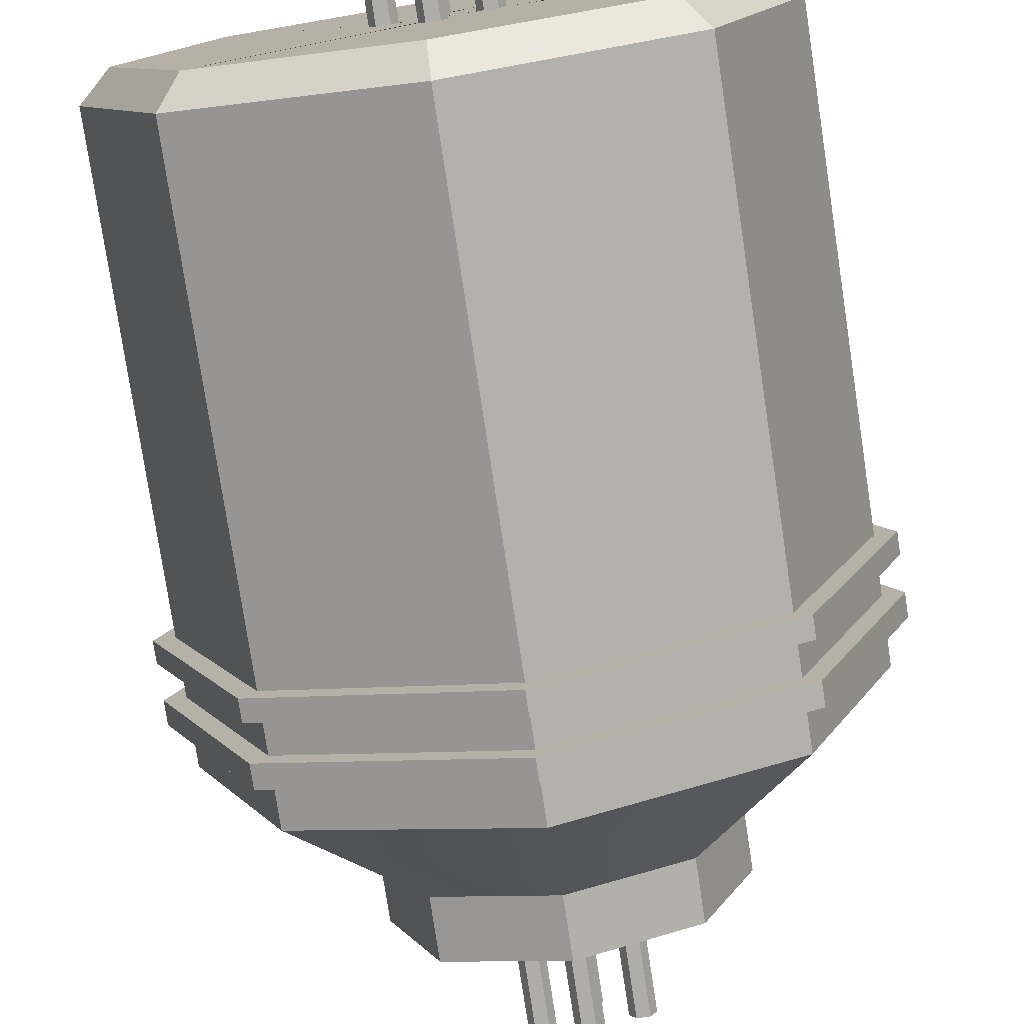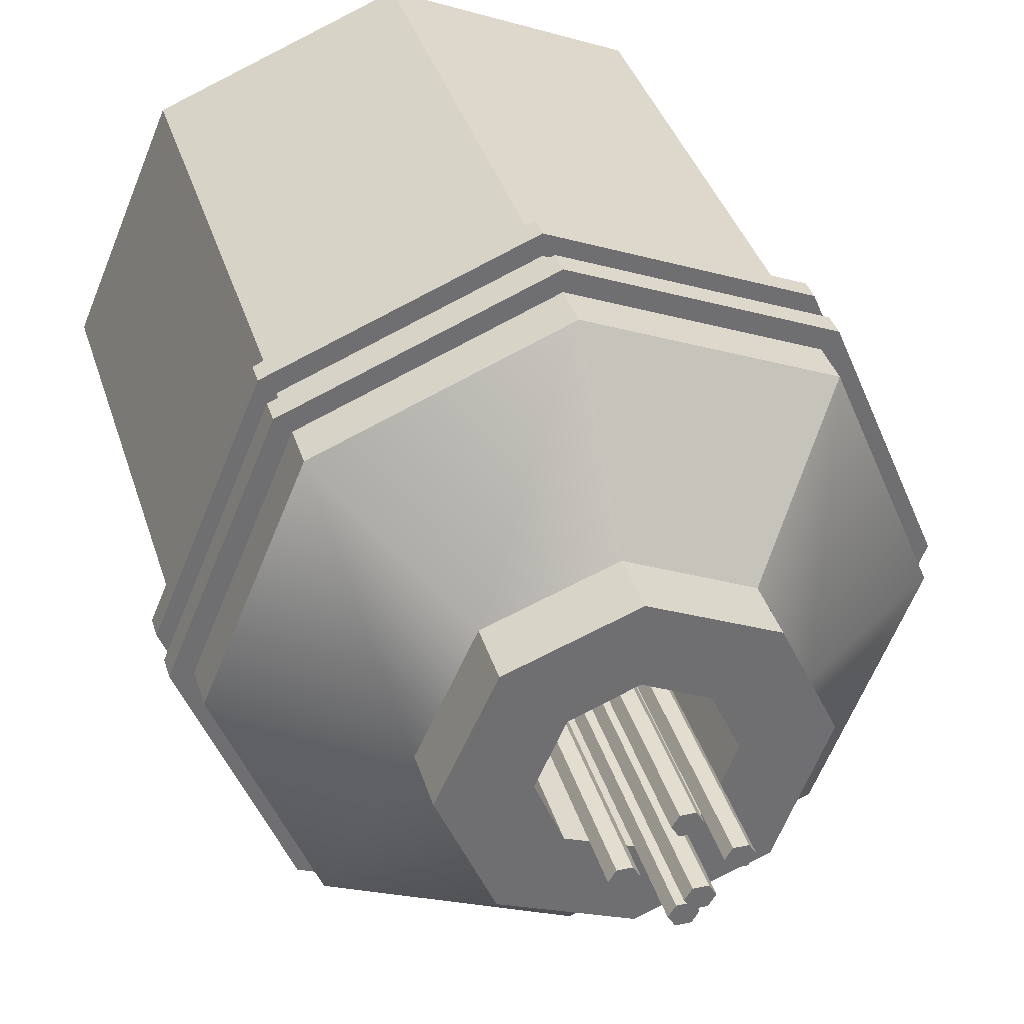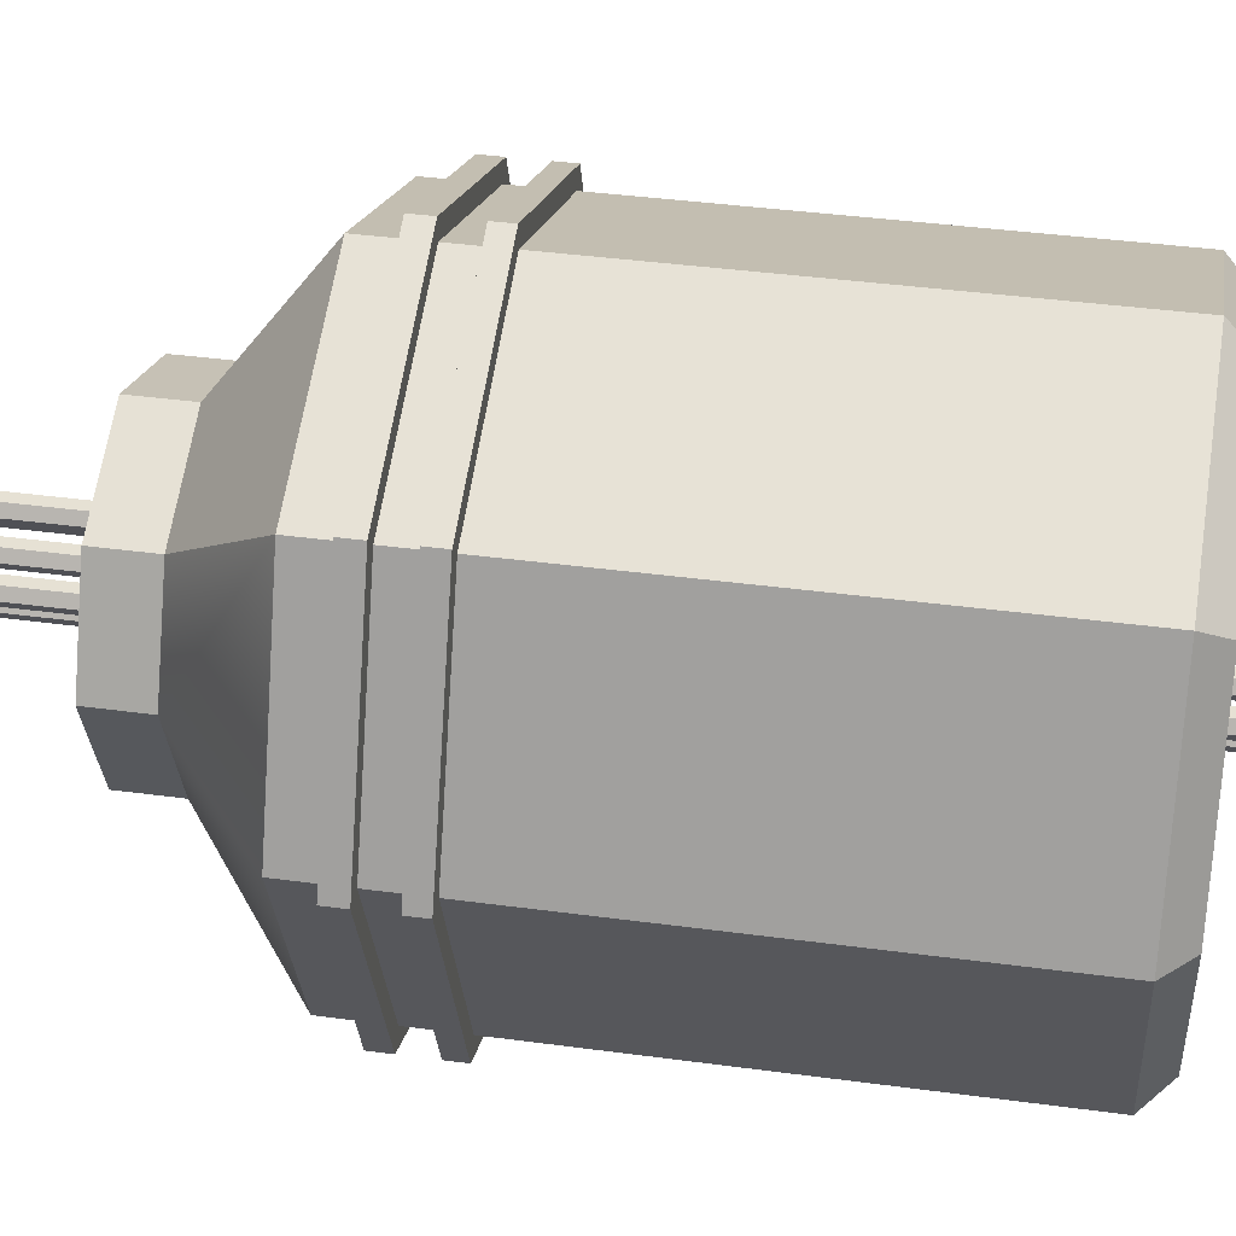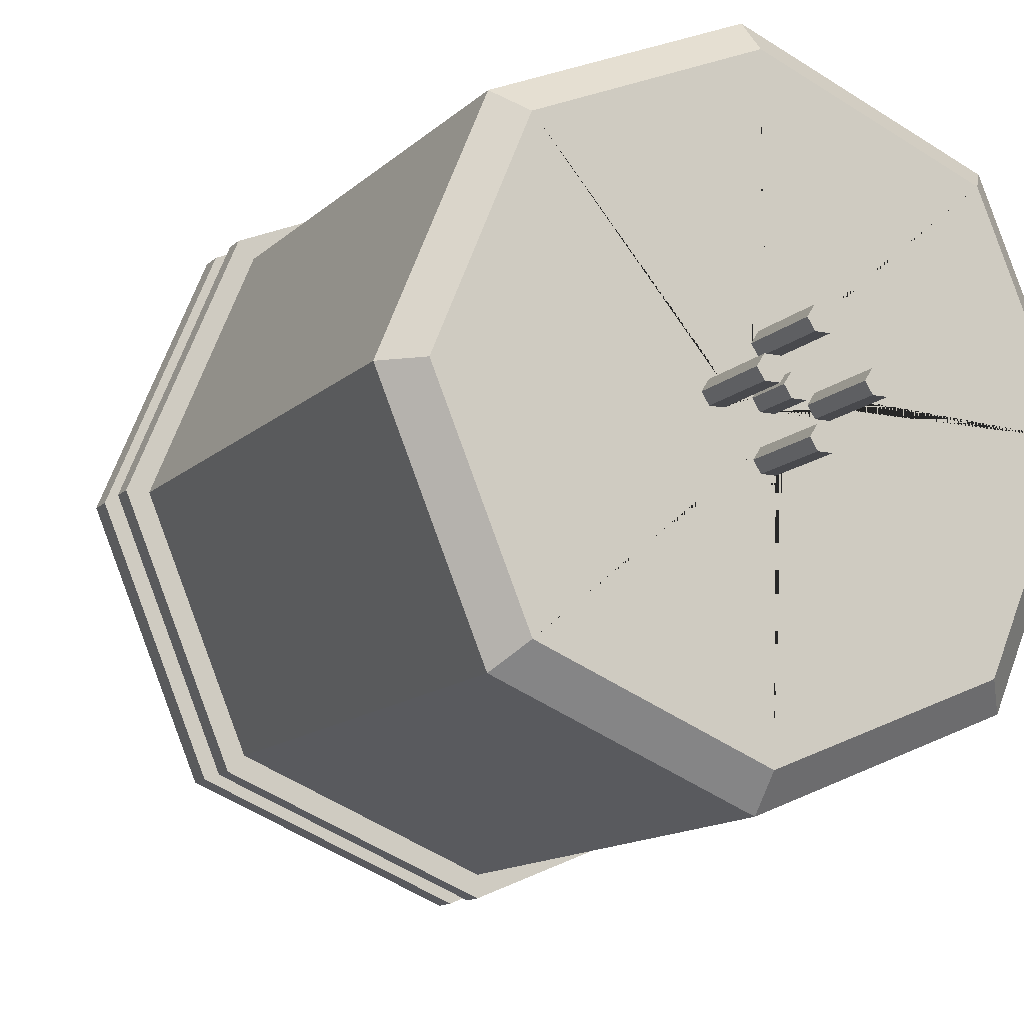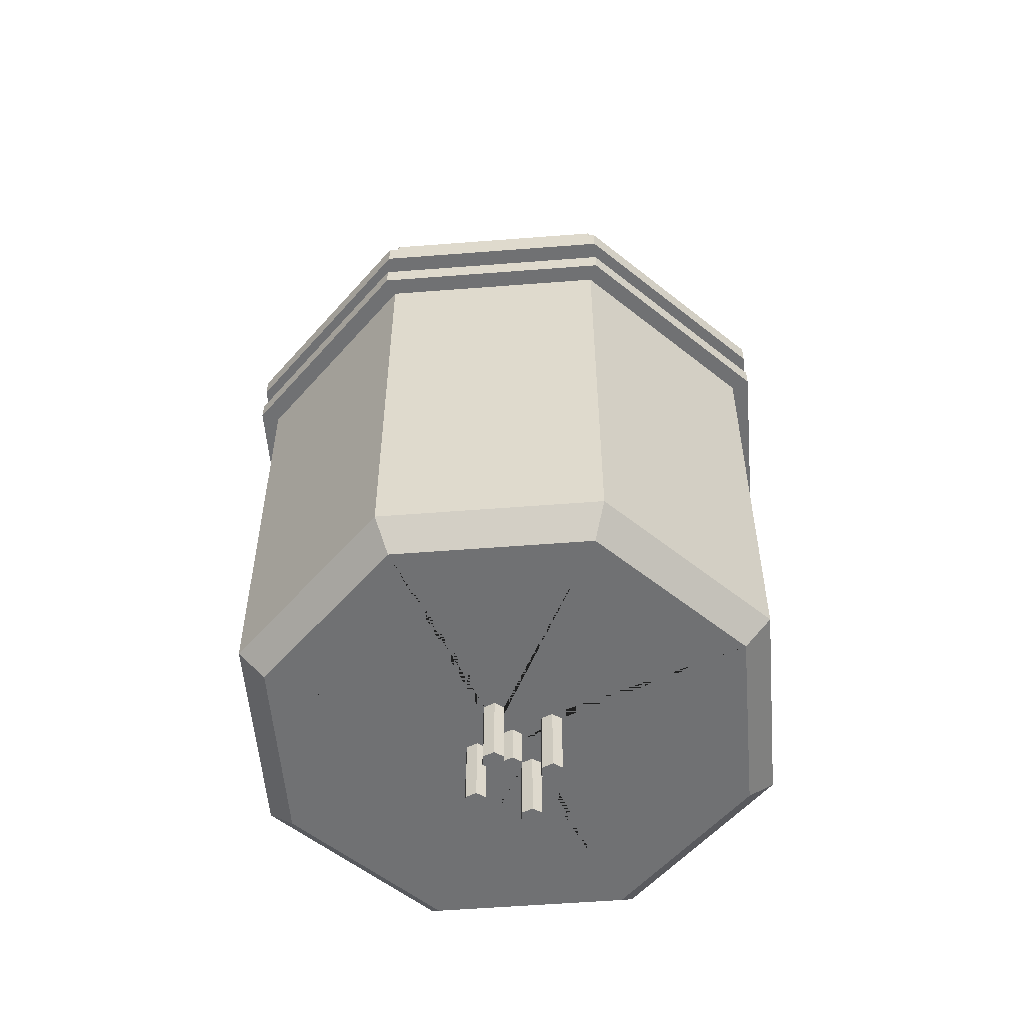
<metadata>
{"format":"obj","ext":"obj","renderer":"f3d","projection":"perspective","resolution":1024,"background":"white","views":[{"elev":-77.4,"azim":8.6,"up":"+Z"},{"elev":35.5,"azim":164.2,"up":"+Z"},{"elev":39.0,"azim":-80.4,"up":"+Z"},{"elev":-12.5,"azim":-26.3,"up":"+Z"},{"elev":-55.1,"azim":27.2,"up":"+Y"}]}
</metadata>
<code>
g default
v 0.01928 -0.2583 0.1047
v -0.02202 -0.2583 0.1047
v -0.02202 0 0.1047
v 0 0 0.1047
v 0.01928 0 0.1047
v 0.134 -0.2583 -0.03225
v 0.1134 -0.2583 0.000597
v 0.1134 0 0.000597
v 0.1138 0 0
v 0.134 0 -0.03225
v 0.134 -0.2583 0.03345
v 0.134 0 0.03345
v 0.03992 -0.2583 0.1375
v 0.03992 0 0.1375
v 0.01928 -0.2583 0.1704
v 0.01928 0 0.1704
v 0.1753 -0.2583 0.03345
v 0.1753 0 0.03345
v 0.196 -0.2583 0.000597
v 0.196 0 0.000597
v -0.02202 -0.2583 0.1704
v 0 0 0.1704
v -0.02202 0 0.1704
v 0.1753 -0.2583 -0.03225
v 0.1753 0 -0.03225
v 0.1956 0 0
v -1 0.09238 0
v -0.7071 0.09238 0.7071
v -0.7071 1.613 0.7071
v -1 1.613 0
v 0.7071 0.09238 -0.7071
v 0 0.09238 -1
v 0 1.613 -1
v 0.7071 1.613 -0.7071
v -0 1.613 -1.066
v -0.7539 1.613 -0.7539
v -0.7539 1.68 -0.7539
v -0 1.68 -1.066
v -1.066 1.613 0
v -1.066 1.68 0
v -0.7071 1.613 -0.7071
v -0.7071 1.68 -0.7071
v 0 1.68 -1
v -1 1.68 0
v -0.6364 0 0.6364
v 0 0 0.9
v 0 0.09238 1
v 0.6364 0 -0.6364
v 1 0.09238 0
v 0.9 0 0
v -1 1.791 0
v -0.7071 1.791 -0.7071
v 0 1.791 -1
v -0.7539 1.791 -0.7539
v -1.066 1.791 0
v -1.066 1.864 0
v -0.7539 1.864 -0.7539
v 0 1.791 -1.066
v 0 1.864 -1.066
v -0.7071 2 -0.7071
v -1 2 0
v -0.3767 2.356 -0.3765
v -1 1.864 0
v -0.7071 1.864 -0.7071
v 0 1.864 -1
v 0 2 -1
v -0.005262 2.356 -0.5187
v 0.02441 0 -0.02441
v 0.03976 0 0
v -0.5325 2.356 0.01397
v -0.7071 2 0.7071
v -0.0263 0 0.0263
v -0.02181 0 0.03345
v 0 0 0.03345
v -0.04266 0 0.1375
v 0.3677 2.356 -0.3722
v 0.7071 2 -0.7071
v -0.7539 1.613 0.7539
v 0.7539 1.613 -0.7539
v -0.7539 1.68 0.7539
v 0.7539 1.68 -0.7539
v -0.3737 2.356 0.3511
v -0.7071 1.68 0.7071
v 0.7071 1.68 -0.7071
v 0.6364 0 0.6364
v 0.7071 0.09238 0.7071
v -0.7071 1.791 0.7071
v 0.7071 1.791 -0.7071
v -0.7539 1.791 0.7539
v 0.7539 1.791 -0.7539
v 0.7539 1.864 -0.7539
v -0.7539 1.864 0.7539
v 0.7071 1.864 -0.7071
v -0.7071 1.864 0.7071
v -0.7071 2 0.7071
v -0.009576 2.356 0.5102
v -0.3737 2.356 0.3511
v 0 1.613 1
v 1 1.613 0
v 0.5294 2.356 0.001609
v 0 2 1
v 1 2 0
v -0.02181 2.936 -0.1856
v -0.04245 2.936 -0.1527
v -0.001158 2.936 -0.1527
v 0.01949 2.936 -0.1856
v -0.1624 2.936 -0.03225
v -0.183 2.936 0.000597
v -0.1417 2.936 0.000597
v -0.02181 2.936 -0.1199
v -0.1211 2.936 -0.03225
v -0.1624 2.936 0.03345
v 0.04013 2.936 -0.1527
v 0.01949 2.936 -0.1199
v -0.1004 2.936 0.000597
v -0.1211 2.936 0.03345
v 0 2 1
v 0.3585 2.356 0.3692
v -0.009576 2.356 0.5102
v -0.02181 3.047 -0.03225
v -0.04245 3.047 0.000597
v -0.001158 3.047 0.000597
v 0.01949 3.047 -0.03225
v -0.02181 3.047 0.03345
v -0.02202 2.936 0.1047
v -0.04266 2.936 0.1375
v -0.00137 2.936 0.1375
v 0.01928 2.936 0.1047
v -0.3767 2.356 -0.3765
v -0.005262 2.356 -0.5187
v 0.04013 3.047 0.000597
v -0.5325 2.356 0.01397
v 0.134 2.936 -0.03225
v 0.1134 2.936 0.000597
v 0.1547 2.936 0.000597
v -0.02202 2.936 0.1704
v 0.01949 3.047 0.03345
v 0.1753 2.936 -0.03225
v 0.134 2.936 0.03345
v 0.03992 2.936 0.1375
v 0.01928 2.936 0.1704
v 0.7071 2 0.7071
v 0.196 2.936 0.000597
v 0.1753 2.936 0.03345
v -0.3767 2.548 -0.3765
v -0.005262 2.548 -0.5187
v -0.5325 2.548 0.01397
v -0.002689 2.356 -0.2651
v -0.193 2.356 -0.1929
v -0.193 1.952 -0.1929
v -0.002689 1.952 -0.2651
v -0.2736 2.356 0.007177
v -0.2736 1.952 0.007177
v 0.01949 0 0.03345
v 0.02488 0 0.02488
v -0.1939 2.356 0.1822
v -0.1939 1.952 0.1822
v 0.1892 2.356 -0.1915
v 0.1892 1.952 -0.1915
v -0.002689 2.356 -0.2651
v -0.193 2.356 -0.1929
v -0.2736 2.356 0.007177
v 0.7071 1.613 0.7071
v -0.193 2.548 -0.1929
v -0.002689 2.548 -0.2651
v -0.2736 2.548 0.007177
v 0.3677 2.356 -0.3722
v 0 1.613 1.066
v 1.066 1.613 -0
v 0 1.68 1.066
v 1.066 1.68 -0
v -0.3737 2.548 0.3511
v 0.3677 2.548 -0.3722
v 0 1.68 1
v 1 1.68 0
v -0.1939 2.356 0.1822
v 0.1892 2.356 -0.1915
v 0 1.791 1
v 1 1.791 0
v -0.04245 1.952 -0.1527
v -0.02181 1.952 -0.1856
v -0.183 1.952 0.000597
v -0.1624 1.952 -0.03225
v 0.04013 0 0.000597
v -0.1211 1.952 -0.03225
v -0.02181 1.952 -0.1199
v -0.005015 2.356 0.2671
v -0.005015 1.952 0.2671
v 0.2691 2.356 0.000818
v 0.2691 1.952 0.000818
v 0.01949 1.952 -0.1856
v 0.04013 1.952 -0.1527
v 0 1.791 1.066
v 1.066 1.791 0
v -0.1939 2.548 0.1822
v 0.1892 2.548 -0.1915
v -0.1004 1.952 0.000597
v -0.1211 1.952 0.03345
v -0.1624 1.952 0.03345
v 0.01949 1.952 -0.1199
v 0 1.864 1.066
v 1.066 1.864 0
v 1 1.864 0
v 0 1.864 1
v 0.1845 2.356 0.1901
v 0.1845 1.952 0.1901
v -0.005015 2.356 0.2671
v 0.2691 2.356 0.000818
v -0.04266 1.952 0.1375
v -0.02202 1.952 0.1047
v -0.02202 1.952 0.1704
v 0.134 1.952 -0.03225
v 0.1753 1.952 -0.03225
v -0.005015 2.548 0.2671
v 0.134 1.952 0.03345
v 0.1134 1.952 0.000597
v 0.2691 2.548 0.000818
v 0.01928 1.952 0.1047
v 0.03992 1.952 0.1375
v 0.5294 2.356 0.001609
v 0.01928 1.952 0.1704
v 0.1753 1.952 0.03345
v 0.196 1.952 0.000597
v 0.1845 2.356 0.1901
v -0.009576 2.548 0.5102
v 0.5294 2.548 0.001609
v 0.1845 2.548 0.1901
v 0.7539 1.613 0.7539
v 0.7071 1.68 0.7071
v 0.7539 1.68 0.7539
v 0.7071 1.791 0.7071
v 0.3585 2.356 0.3692
v 0.3585 2.548 0.3692
v 0.7539 1.791 0.7539
v 0.7071 1.864 0.7071
v 0.7539 1.864 0.7539
v -0.001883 1.952 -0.1856
v -0.1804 1.952 0.004733
v -0.001216 1.952 -0.1199
v -0.1017 1.952 0.002669
v -0.04245 1.952 0.000597
v -0.02181 1.952 -0.03225
v -0.02584 1.952 -0.02583
v 0.01949 1.952 -0.03225
v -0.000327 1.952 -0.03225
v 0.01949 1.952 0.03345
v -0.02181 1.952 0.03345
v -0.000628 1.952 0.03345
v 0.04013 1.952 0.000597
v 0.02459 1.952 0.02533
v -0.001965 1.952 0.1047
v 0.1135 1.952 0.000345
v -0.003198 1.952 0.1704
v 0.196 1.952 0.000596
v -0.04213 1.952 0.001105
v -0.02693 1.952 0.0253
v 0.03984 1.952 0.000121
v 0.0243 1.952 -0.0246
v -0.04266 -0.2583 0.1375
v 0.01949 -0.1478 0.03345
v 0.04013 -0.1478 0.000597
v 0.1547 -0.2583 0.000597
v -0.02181 -0.1478 0.03345
v -0.00137 -0.2583 0.1375
v -0.001158 -0.1478 0.000597
v 0.01949 -0.1478 -0.03225
v 0.01949 0 -0.03225
v -0.04245 -0.1478 0.000597
v -0.02181 -0.1478 -0.03225
v -0.04245 0 0.000597
v -0.02181 0 -0.03225
v 0 0 -0.03225
v -0.1004 -0.2583 0.000597
v -0.1211 -0.2583 0.03345
v -0.1417 -0.2583 0.000597
v -0.1624 -0.2583 0.03345
v 0.04013 -0.2583 -0.1527
v 0.01949 -0.2583 -0.1199
v -0.001158 -0.2583 -0.1527
v -0.04208 0 0
v -0.02584 0 -0.02584
v -0.1211 -0.2583 -0.03225
v -0.02181 -0.2583 -0.1199
v -0.1004 0 0.000597
v -0.1211 0 0.03345
v 0.01949 -0.2583 -0.1856
v -0.183 -0.2583 0.000597
v 0.04013 0 -0.1527
v 0.01949 0 -0.1199
v -0.1624 -0.2583 -0.03225
v -0.04245 -0.2583 -0.1527
v -0.1624 0 0.03345
v -0.02181 -0.2583 -0.1856
v 0.01949 0 -0.1856
v -0.183 0 0.000597
v -0.02181 0 -0.1199
v -0.04245 0 -0.1527
v -0.1624 0 -0.03225
v -0.1211 0 -0.03225
v -0.02181 0 -0.1856
v 0 0 -0.1199
v -0.1008 0 0
v -0.7071 0.09238 -0.7071
v 0 0 -0.9
v -0.9 0 0
v 0 0 -0.1856
v -0.1826 0 0
v -0.6364 0 -0.6364
v -0.03227 1.952 -0.03225
g pCylinder7
f 1 2 3 4 5
f 6 7 8 9 10
f 7 11 12 8
f 13 1 5 14
f 15 13 14 16
f 11 17 18 12
f 17 19 20 18
f 21 15 16 22 23
f 19 24 25 26 20
f 27 28 29 30
f 31 32 33 34
f 35 36 37 38
f 36 39 40 37
f 33 41 36 35
f 41 30 39 36
f 42 43 38 37
f 44 42 37 40
f 28 45 46 47
f 48 31 49 50
f 42 44 51 52
f 43 42 52 53
f 54 55 56 57
f 58 54 57 59
f 52 51 55 54
f 53 52 54 58
f 62 60 61 70
f 63 64 57 56
f 64 65 59 57
f 67 66 60 62
f 64 63 61 60
f 65 64 60 66
f 68 48 50 26 25 10 9 69
f 70 61 71 82
f 46 45 72 73 74 4 3 75 23 22
f 66 67 76 77
f 30 29 78 39
f 34 33 35 79
f 39 78 80 40
f 79 35 38 81
f 83 44 40 80
f 43 84 81 38
f 47 46 85 86
f 86 85 50 49
f 44 83 87 51
f 84 43 53 88
f 51 87 89 55
f 88 53 58 90
f 90 58 59 91
f 55 89 92 56
f 65 93 91 59
f 94 63 56 92
f 96 97 95 101
f 28 47 98 29
f 49 31 34 99
f 77 76 100 102
f 93 65 66 77
f 63 94 71 61
f 103 104 105
f 106 103 105
f 107 108 109
f 104 110 105
f 111 107 109
f 108 112 109
f 113 106 105
f 110 114 105
f 115 111 109
f 114 113 105
f 112 116 109
f 116 115 109
f 118 119 117 142
f 120 121 122
f 123 120 122
f 121 124 122
f 125 126 127
f 128 125 127
f 67 62 129 130
f 131 123 122
f 62 70 132 129
f 133 134 135
f 126 136 127
f 124 137 122
f 138 133 135
f 137 131 122
f 134 139 135
f 140 128 127
f 136 141 127
f 142 102 100 118
f 143 138 135
f 141 140 127
f 139 144 135
f 144 143 135
f 130 129 145 146
f 129 132 147 145
f 148 149 150 151
f 149 152 153 150
f 85 46 22 16 14 5 4 74 154 155
f 152 156 157 153
f 158 148 151 159
f 149 148 160 161
f 152 149 161 162
f 47 86 163 98
f 86 49 99 163
f 146 145 164 165
f 145 147 166 164
f 70 82 97 132
f 76 67 130 167
f 161 160 165 164
f 162 161 164 166
f 29 98 168 78
f 99 34 79 169
f 82 71 95 97
f 78 168 170 80
f 169 79 81 171
f 132 97 172 147
f 167 130 146 173
f 174 83 80 170
f 84 175 171 81
f 156 152 162 176
f 148 158 177 160
f 83 174 178 87
f 175 84 88 179
f 180 104 103 181
f 182 108 107 183
f 50 85 155 184 69 9 8 12 18 20 26
f 183 107 111 185
f 186 110 104 180
f 156 187 188 157
f 189 158 159 190
f 191 106 113 192
f 87 178 193 89
f 179 88 90 194
f 176 162 166 195
f 160 177 196 165
f 185 111 115 197
f 198 116 112 199
f 192 113 114 200
f 147 172 195 166
f 173 146 165 196
f 89 193 201 92
f 194 90 91 202
f 93 203 202 91
f 204 94 92 201
f 203 93 77 102
f 94 204 117 71
f 187 205 206 188
f 205 189 190 206
f 187 156 176 207
f 158 189 208 177
f 71 117 101 95
f 209 126 125 210
f 211 136 126 209
f 212 133 138 213
f 207 176 195 214
f 215 139 134 216
f 177 208 217 196
f 218 128 140 219
f 100 76 167 220
f 219 140 141 221
f 222 144 139 215
f 223 143 144 222
f 205 187 207 224
f 189 205 224 208
f 97 96 225 172
f 220 167 173 226
f 172 225 214 195
f 226 173 196 217
f 224 207 214 227
f 208 224 227 217
f 98 163 228 168
f 163 99 169 228
f 229 174 170 230
f 175 229 230 171
f 117 119 96 101
f 168 228 230 170
f 228 169 171 230
f 174 229 231 178
f 229 175 179 231
f 119 118 232 96
f 118 100 220 232
f 225 233 227 214
f 233 226 217 227
f 178 231 234 193
f 231 179 194 234
f 96 232 233 225
f 232 220 226 233
f 235 204 201 236
f 203 235 236 202
f 193 234 236 201
f 234 194 202 236
f 204 235 142 117
f 235 203 102 142
f 181 103 106 191 237
f 199 112 108 182 238
f 200 114 110 186 239
f 197 115 116 198 240
f 241 121 120 242 243
f 242 120 123 244 245
f 246 137 124 247 248
f 249 131 137 246 250
f 210 125 128 218 251
f 216 134 133 212 252
f 221 141 136 211 253
f 213 138 143 223 254
f 247 124 121 241 255 256
f 244 123 131 249 257 258
f 255 240 198 256
f 257 252 212 258
f 309 242 150 185
f 159 151 237 191
f 157 188 253 211
f 218 246 248 251
f 150 153 238 182 183
f 206 190 254 223 222
f 24 6 10 25
f 259 21 23 75
f 260 261 184 155 154
f 19 17 262
f 2 259 75 3
f 263 260 154 74 73
f 17 11 262
f 13 15 264
f 24 19 262
f 15 21 264
f 1 13 264
f 11 7 262
f 261 260 265
f 6 24 262
f 260 263 265
f 21 259 264
f 261 266 267 68 69 184
f 7 6 262
f 266 261 265
f 2 1 264
f 259 2 264
f 263 268 265
f 269 266 265
f 268 269 265
f 268 263 73 72 270
f 266 269 271 272 267
f 273 274 275
f 274 276 275
f 277 278 279
f 269 268 270 280 281 271
f 282 273 275
f 278 283 279
f 274 273 284 285
f 286 277 279
f 276 287 275
f 278 277 288 289
f 290 282 275
f 283 291 279
f 276 274 285 292
f 287 290 275
f 293 286 279
f 291 293 279
f 277 286 294 288
f 287 276 292 295
f 291 283 296 297
f 282 290 298 299
f 293 291 297 300
f 283 278 289 301 296
f 273 282 299 302 284
f 303 27 30 41
f 32 303 41 33
f 31 48 304 32
f 27 305 45 28
f 286 293 300 306 294
f 290 287 295 307 298
f 304 48 68 267 272 301 289 288 294 306
f 303 308 305 27
f 32 304 308 303
f 45 305 307 295 292 285 284 302 280 270 72
f 280 302 299 298 307 305 308 281
f 308 304 306 300 297 296 301 272 271 281
f 157 199 238 153
f 150 183 185
f 181 150 180
f 159 191 192
f 159 213 254 190
f 206 222 215
f 221 206 219
f 157 211 209
f 151 150 181 237
f 159 192 200 244 258
f 244 200 239 245
f 157 198 199
f 157 209 210 247
f 188 206 221 253
f 206 215 250
f 159 212 213
f 219 206 250 246 218
f 247 210 251 248
f 186 242 245 239
f 258 212 159
f 250 215 216 252 257 249
f 256 198 157 247
f 243 242 309 185 197 240 255 241
f 150 242 186 180

</code>
